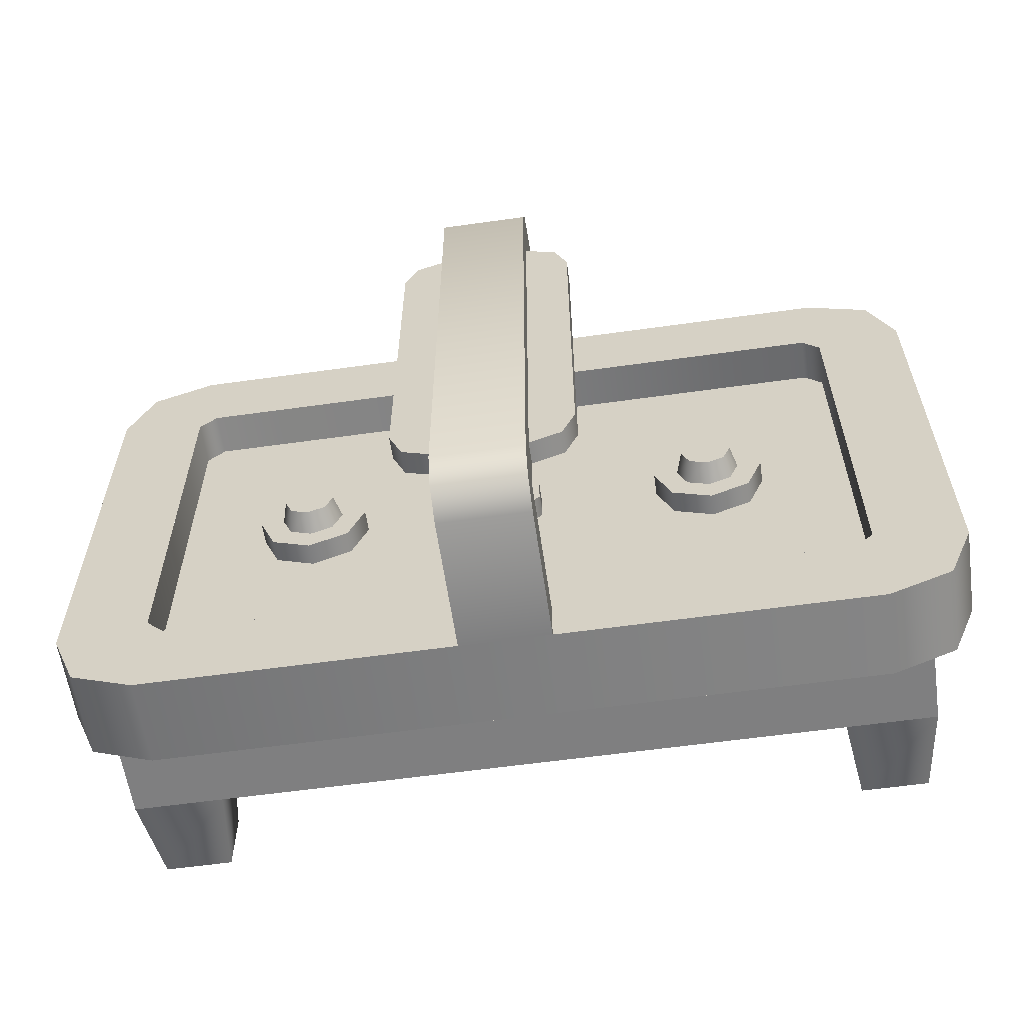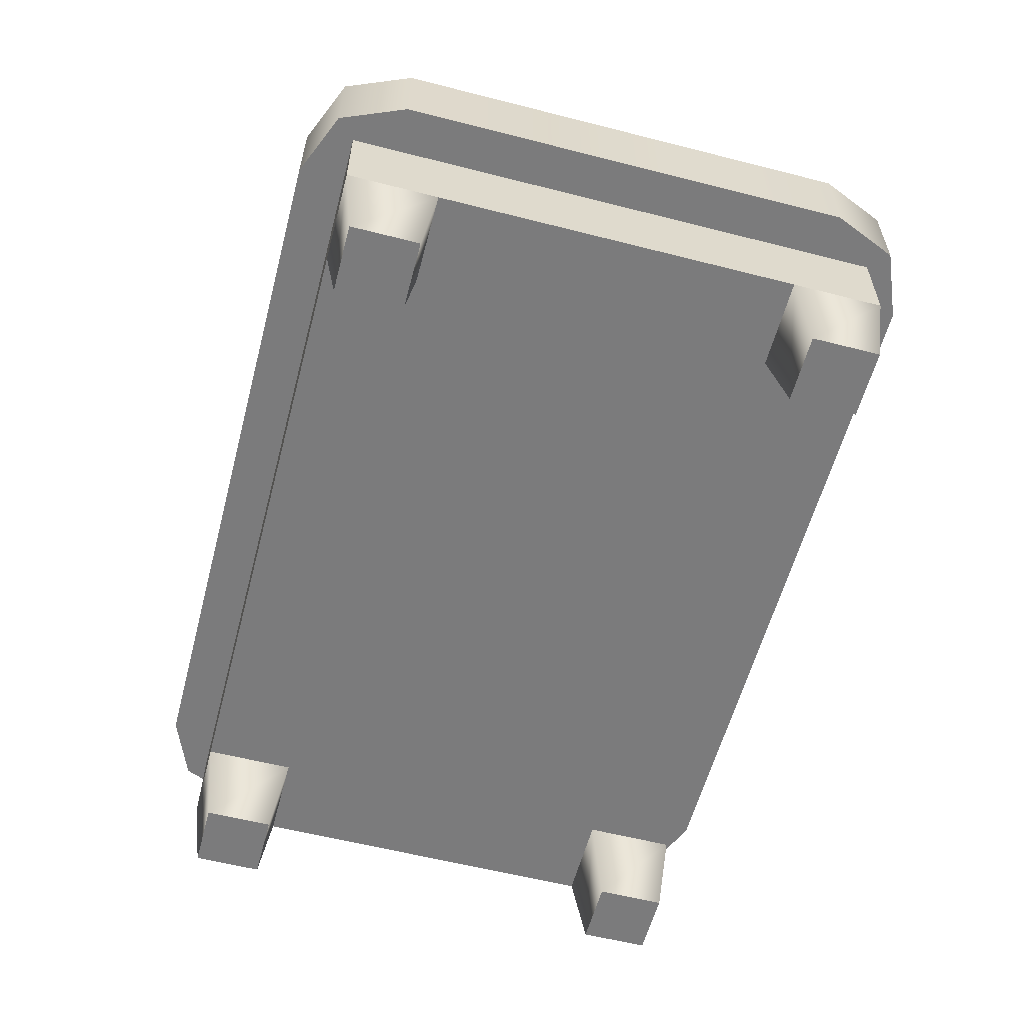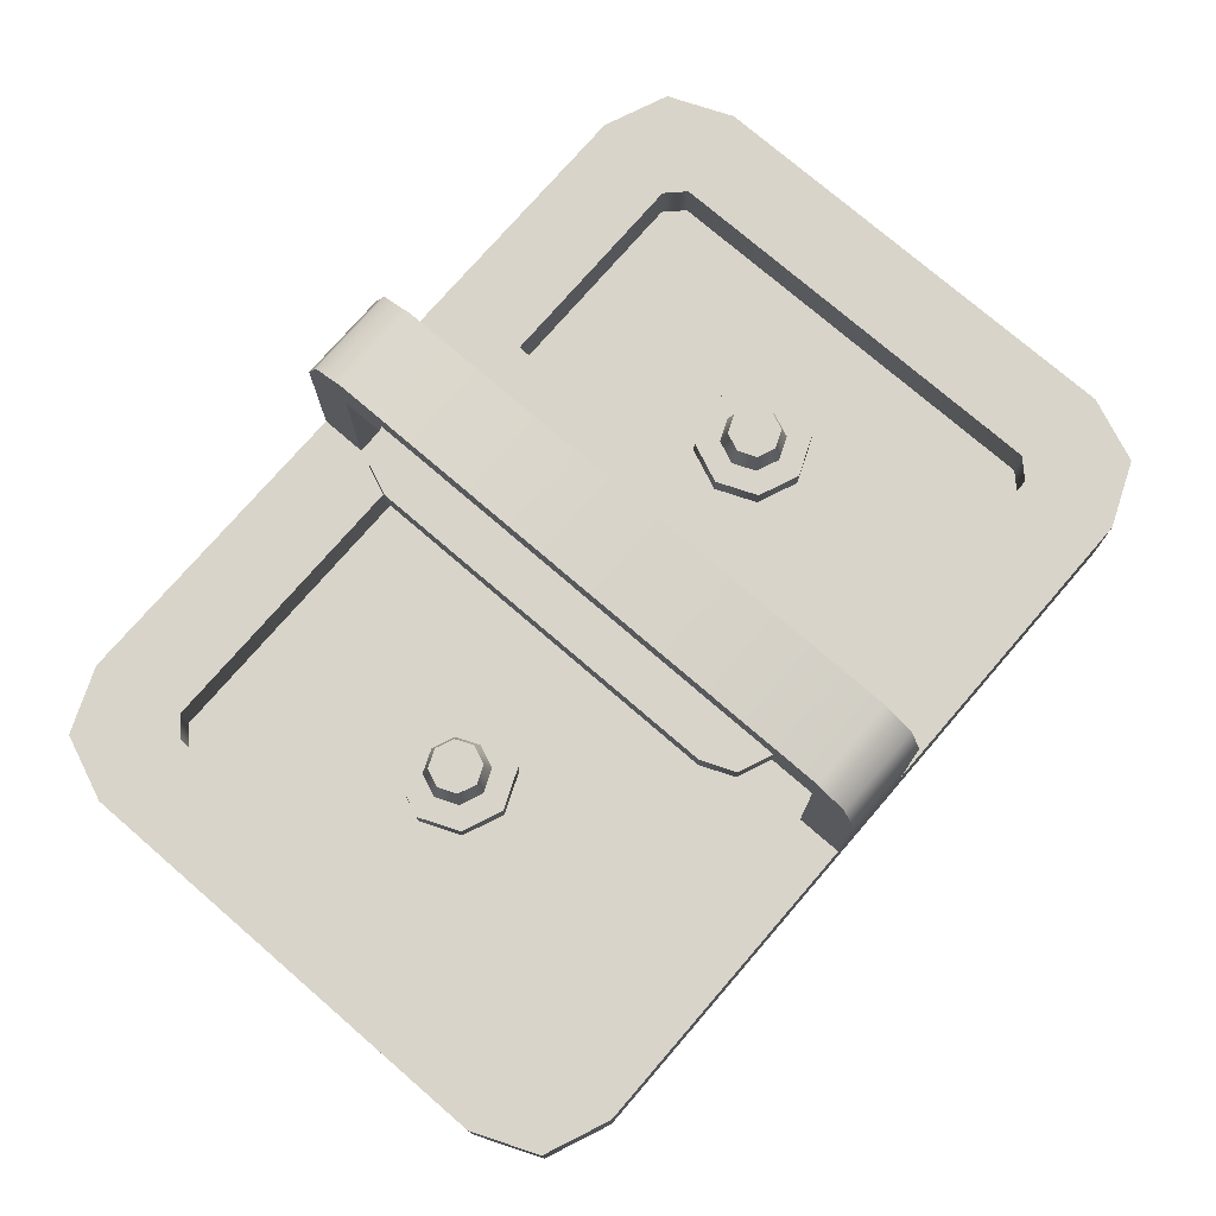
<metadata>
{"format":"obj","ext":"obj","renderer":"f3d","projection":"perspective","resolution":1024,"background":"white","views":[{"elev":-59.7,"azim":-171.8,"up":"+Z"},{"elev":-58.4,"azim":-104.8,"up":"+Y"},{"elev":75.5,"azim":-49.2,"up":"+Y"}]}
</metadata>
<code>
g air-hockey
v 0.4 0.2 -0.35 1 1 1
v 0.4707 0.2 -0.3207 1 1 1
v 0.4 0.3 -0.35 1 1 1
v 0.4707 0.3 -0.3207 1 1 1
v 0.5 0.3 -0.25 1 1 1
v 0.5 0.2 -0.25 1 1 1
v 0.5 0.3 0.25 1 1 1
v 0.5 0.2 0.25 1 1 1
v 0.4707 0.2 0.3207 1 1 1
v 0.4 0.2 0.35 1 1 1
v 0.4707 0.3 0.3207 1 1 1
v 0.4 0.3 0.35 1 1 1
v 0.4 0.25 -0.2301 1 1 1
v 0.4 0.3 -0.2301 1 1 1
v 0.4 0.25 0.2301 1 1 1
v 0.4 0.3 0.2301 1 1 1
v 0.3801 0.25 0.25 1 1 1
v 0.3801 0.3 0.25 1 1 1
v 0.3801 0.25 -0.25 1 1 1
v 0.3801 0.3 -0.25 1 1 1
v -0.4 0.2 0.35 1 1 1
v -0.4707 0.2 0.3207 1 1 1
v -0.4 0.3 0.35 1 1 1
v -0.4707 0.3 0.3207 1 1 1
v -0.5 0.2 0.25 1 1 1
v -0.5 0.3 0.25 1 1 1
v -0.5 0.2 -0.25 1 1 1
v -0.5 0.3 -0.25 1 1 1
v -0.4 0.25 0.2301 1 1 1
v -0.3801 0.25 0.25 1 1 1
v -0.4 0.3 0.2301 1 1 1
v -0.3801 0.3 0.25 1 1 1
v -0.3801 0.25 -0.25 1 1 1
v -0.4 0.25 -0.2301 1 1 1
v -0.3801 0.3 -0.25 1 1 1
v -0.4 0.3 -0.2301 1 1 1
v -0.4707 0.2 -0.3207 1 1 1
v -0.4707 0.3 -0.3207 1 1 1
v -0.4 0.2 -0.35 1 1 1
v -0.4 0.3 -0.35 1 1 1
v -0.05 0.3 0.3 1 1 1
v 0.05 0.3 0.3 1 1 1
v -0.05 0.45 0.3 1 1 1
v 0.05 0.45 0.3 1 1 1
v 0.05 0.3 -0.3 1 1 1
v -0.05 0.3 -0.3 1 1 1
v 0.05 0.45 -0.3 1 1 1
v -0.05 0.45 -0.3 1 1 1
v -0.05 0.45 -0.35 1 1 1
v 0.05 0.45 -0.35 1 1 1
v -0.05 0.4854 -0.3354 1 1 1
v 0.05 0.4854 -0.3354 1 1 1
v -0.05 0.3 -0.35 1 1 1
v 0.05 0.3 -0.35 1 1 1
v 0.05 0.5 -0.3 1 1 1
v -0.05 0.5 -0.3 1 1 1
v -0.1 0.45 -0.2 1 1 1
v -0.1 0.45 0.2 1 1 1
v -0.08536 0.45 -0.2354 1 1 1
v -0.08536 0.45 0.2354 1 1 1
v -0.05 0.45 -0.25 1 1 1
v -0.05 0.45 0.25 1 1 1
v 0.05 0.45 -0.25 1 1 1
v 0.05 0.45 0.25 1 1 1
v 0.08536 0.45 -0.2354 1 1 1
v 0.08536 0.45 0.2354 1 1 1
v 0.1 0.45 -0.2 1 1 1
v 0.1 0.45 0.2 1 1 1
v -0.05 0.475 -0.25 1 1 1
v -0.05 0.5 0.3 1 1 1
v -0.05 0.475 0.25 1 1 1
v -0.05 0.4854 0.3354 1 1 1
v -0.05 0.3 0.35 1 1 1
v -0.05 0.45 0.35 1 1 1
v 0.05 0.3 0.35 1 1 1
v 0.05 0.45 0.35 1 1 1
v 0.05 0.5 0.3 1 1 1
v 0.05 0.475 -0.25 1 1 1
v 0.05 0.475 0.25 1 1 1
v 0.05 0.4854 0.3354 1 1 1
v 0.1 0.475 -0.2 1 1 1
v 0.1 0.475 0.2 1 1 1
v -0.1 0.475 -0.2 1 1 1
v -0.1 0.475 0.2 1 1 1
v 0.08536 0.475 -0.2354 1 1 1
v -0.08536 0.475 -0.2354 1 1 1
v -0.08536 0.475 0.2354 1 1 1
v 0.08536 0.475 0.2354 1 1 1
v -0.3625 1.805e-16 0.2875 1 1 1
v -0.3625 1.805e-16 0.2125 1 1 1
v -0.4375 1.805e-16 0.2875 1 1 1
v -0.4375 1.805e-16 0.2125 1 1 1
v -0.35 0.1 0.2 1 1 1
v -0.35 0.1 0.3 1 1 1
v -0.45 0.1 0.2 1 1 1
v -0.45 0.1 0.3 1 1 1
v -0.3625 0 -0.2125 1 1 1
v -0.3625 0 -0.2875 1 1 1
v -0.4375 0 -0.2125 1 1 1
v -0.4375 0 -0.2875 1 1 1
v -0.35 0.1 -0.3 1 1 1
v -0.35 0.1 -0.2 1 1 1
v -0.45 0.1 -0.3 1 1 1
v -0.45 0.1 -0.2 1 1 1
v 0.4375 1.805e-16 -0.2125 1 1 1
v 0.4375 1.805e-16 -0.2875 1 1 1
v 0.3625 1.805e-16 -0.2125 1 1 1
v 0.3625 1.805e-16 -0.2875 1 1 1
v 0.45 0.1 -0.3 1 1 1
v 0.45 0.1 -0.2 1 1 1
v 0.35 0.1 -0.3 1 1 1
v 0.35 0.1 -0.2 1 1 1
v 0.4375 3.61e-16 0.2875 1 1 1
v 0.4375 3.61e-16 0.2125 1 1 1
v 0.3625 3.61e-16 0.2875 1 1 1
v 0.3625 3.61e-16 0.2125 1 1 1
v 0.45 0.1 0.2 1 1 1
v 0.45 0.1 0.3 1 1 1
v 0.35 0.1 0.2 1 1 1
v 0.35 0.1 0.3 1 1 1
v -0.45 0.1 -0.3 1 1 1
v -0.45 0.2 -0.3 1 1 1
v -0.45 0.1 0.3 1 1 1
v -0.45 0.2 0.3 1 1 1
v 0.45 0.1 0.3 1 1 1
v 0.45 0.2 0.3 1 1 1
v 0.45 0.1 -0.3 1 1 1
v 0.45 0.2 -0.3 1 1 1
f 3 2 1
f 2 3 4
f 1 2 3
f 4 3 2
f 7 6 5
f 6 7 8
f 5 6 7
f 8 7 6
f 11 10 9
f 10 11 12
f 9 10 11
f 12 11 10
f 11 8 7
f 8 11 9
f 7 8 11
f 9 11 8
f 5 2 4
f 2 5 6
f 4 2 5
f 6 5 2
f 15 14 13
f 14 15 16
f 13 14 15
f 16 15 14
f 17 16 15
f 16 17 18
f 15 16 17
f 18 17 16
f 13 20 19
f 20 13 14
f 19 20 13
f 14 13 20
f 23 22 21
f 22 23 24
f 21 22 23
f 24 23 22
f 22 26 25
f 26 22 24
f 25 26 22
f 24 22 26
f 25 28 27
f 28 25 26
f 27 28 25
f 26 25 28
f 31 30 29
f 30 31 32
f 29 30 31
f 32 31 30
f 35 34 33
f 34 35 36
f 33 34 35
f 36 35 34
f 27 38 37
f 38 27 28
f 37 38 27
f 28 27 38
f 31 34 36
f 34 31 29
f 36 34 31
f 29 31 34
f 38 39 37
f 39 38 40
f 37 39 38
f 40 38 39
f 13 15 19
f 17 19 15
f 33 19 17
f 30 33 17
f 34 33 30
f 29 34 30
f 12 21 10
f 21 12 23
f 10 21 12
f 23 12 21
f 40 1 39
f 1 40 3
f 39 1 40
f 3 40 1
f 32 17 30
f 17 32 18
f 30 17 32
f 18 32 17
f 24 28 26
f 24 38 28
f 23 38 24
f 31 38 23
f 23 32 31
f 36 38 31
f 23 18 32
f 36 40 38
f 35 40 36
f 20 40 35
f 12 18 23
f 20 3 40
f 12 16 18
f 12 14 16
f 3 20 14
f 12 3 14
f 11 3 12
f 11 4 3
f 7 4 11
f 4 7 5
f 26 28 24
f 28 38 24
f 24 38 23
f 23 38 31
f 31 38 36
f 31 32 23
f 32 18 23
f 38 40 36
f 36 40 35
f 35 40 20
f 23 18 12
f 40 3 20
f 18 16 12
f 16 14 12
f 14 20 3
f 14 3 12
f 12 3 11
f 3 4 11
f 11 4 7
f 5 7 4
f 20 33 19
f 33 20 35
f 19 33 20
f 35 20 33
f 8 6 9
f 2 9 6
f 10 9 2
f 1 10 2
f 21 10 1
f 39 21 1
f 22 21 39
f 37 22 39
f 25 22 37
f 27 25 37
f 19 15 13
f 15 19 17
f 17 19 33
f 17 33 30
f 30 33 34
f 30 34 29
f 43 42 41
f 42 43 44
f 47 46 45
f 46 47 48
f 51 50 49
f 50 51 52
f 49 54 53
f 54 49 50
f 51 55 52
f 55 51 56
f 59 58 57
f 59 60 58
f 61 60 59
f 60 61 62
f 48 62 61
f 48 43 62
f 47 43 48
f 63 43 47
f 64 43 63
f 43 64 44
f 65 64 63
f 65 66 64
f 67 66 65
f 66 67 68
f 53 51 49
f 51 53 46
f 51 46 48
f 48 56 51
f 56 48 61
f 56 61 69
f 56 69 70
f 70 69 71
f 71 43 70
f 43 71 62
f 70 43 72
f 43 73 72
f 72 73 74
f 73 43 41
f 76 73 75
f 73 76 74
f 56 77 55
f 77 56 70
f 52 54 50
f 54 52 45
f 45 52 47
f 47 52 55
f 55 78 47
f 63 47 78
f 78 55 77
f 78 77 79
f 79 77 64
f 64 77 44
f 44 77 80
f 44 80 42
f 42 80 75
f 75 80 76
f 80 74 76
f 74 80 72
f 70 80 77
f 80 70 72
f 9 6 8
f 6 9 2
f 2 9 10
f 2 10 1
f 1 10 21
f 1 21 39
f 39 21 22
f 39 22 37
f 37 22 25
f 37 25 27
f 82 67 81
f 67 82 68
f 58 83 57
f 83 58 84
f 78 65 63
f 65 78 85
f 81 65 85
f 65 81 67
f 57 86 59
f 86 57 83
f 60 84 58
f 84 60 87
f 88 64 66
f 64 88 79
f 86 61 59
f 61 86 69
f 71 60 62
f 60 71 87
f 88 68 82
f 68 88 66
f 86 71 69
f 71 86 87
f 87 86 83
f 87 83 84
f 85 82 81
f 82 85 88
f 88 85 78
f 88 78 79
f 91 90 89
f 90 91 92
f 94 90 93
f 90 94 89
f 92 96 95
f 96 92 91
f 94 91 89
f 91 94 96
f 95 90 92
f 90 95 93
f 99 98 97
f 98 99 100
f 102 98 101
f 98 102 97
f 100 104 103
f 104 100 99
f 102 99 97
f 99 102 104
f 103 98 100
f 98 103 101
f 107 106 105
f 106 107 108
f 110 106 109
f 106 110 105
f 108 112 111
f 112 108 107
f 110 107 105
f 107 110 112
f 111 106 108
f 106 111 109
f 115 114 113
f 114 115 116
f 118 114 117
f 114 118 113
f 116 120 119
f 120 116 115
f 118 115 113
f 115 118 120
f 119 114 116
f 114 119 117
f 123 122 121
f 122 123 124
f 126 123 125
f 123 126 124
f 123 127 125
f 127 123 121
f 122 127 121
f 127 122 128
f 126 127 128
f 127 126 125
g air-hockey
f 3 2 1
f 2 3 4
f 1 2 3
f 4 3 2
f 7 6 5
f 6 7 8
f 5 6 7
f 8 7 6
f 11 10 9
f 10 11 12
f 9 10 11
f 12 11 10
f 11 8 7
f 8 11 9
f 7 8 11
f 9 11 8
f 5 2 4
f 2 5 6
f 4 2 5
f 6 5 2
f 15 14 13
f 14 15 16
f 13 14 15
f 16 15 14
f 17 16 15
f 16 17 18
f 15 16 17
f 18 17 16
f 13 20 19
f 20 13 14
f 19 20 13
f 14 13 20
f 23 22 21
f 22 23 24
f 21 22 23
f 24 23 22
f 22 26 25
f 26 22 24
f 25 26 22
f 24 22 26
f 25 28 27
f 28 25 26
f 27 28 25
f 26 25 28
f 31 30 29
f 30 31 32
f 29 30 31
f 32 31 30
f 35 34 33
f 34 35 36
f 33 34 35
f 36 35 34
f 27 38 37
f 38 27 28
f 37 38 27
f 28 27 38
f 31 34 36
f 34 31 29
f 36 34 31
f 29 31 34
f 38 39 37
f 39 38 40
f 37 39 38
f 40 38 39
f 13 15 19
f 17 19 15
f 33 19 17
f 30 33 17
f 34 33 30
f 29 34 30
f 12 21 10
f 21 12 23
f 10 21 12
f 23 12 21
f 40 1 39
f 1 40 3
f 39 1 40
f 3 40 1
f 32 17 30
f 17 32 18
f 30 17 32
f 18 32 17
f 24 28 26
f 24 38 28
f 23 38 24
f 31 38 23
f 23 32 31
f 36 38 31
f 23 18 32
f 36 40 38
f 35 40 36
f 20 40 35
f 12 18 23
f 20 3 40
f 12 16 18
f 12 14 16
f 3 20 14
f 12 3 14
f 11 3 12
f 11 4 3
f 7 4 11
f 4 7 5
f 26 28 24
f 28 38 24
f 24 38 23
f 23 38 31
f 31 38 36
f 31 32 23
f 32 18 23
f 38 40 36
f 36 40 35
f 35 40 20
f 23 18 12
f 40 3 20
f 18 16 12
f 16 14 12
f 14 20 3
f 14 3 12
f 12 3 11
f 3 4 11
f 11 4 7
f 5 7 4
f 20 33 19
f 33 20 35
f 19 33 20
f 35 20 33
f 8 6 9
f 2 9 6
f 10 9 2
f 1 10 2
f 21 10 1
f 39 21 1
f 22 21 39
f 37 22 39
f 25 22 37
f 27 25 37
f 19 15 13
f 15 19 17
f 17 19 33
f 17 33 30
f 30 33 34
f 30 34 29
f 43 42 41
f 42 43 44
f 47 46 45
f 46 47 48
f 51 50 49
f 50 51 52
f 49 54 53
f 54 49 50
f 51 55 52
f 55 51 56
f 59 58 57
f 59 60 58
f 61 60 59
f 60 61 62
f 48 62 61
f 48 43 62
f 47 43 48
f 63 43 47
f 64 43 63
f 43 64 44
f 65 64 63
f 65 66 64
f 67 66 65
f 66 67 68
f 53 51 49
f 51 53 46
f 51 46 48
f 48 56 51
f 56 48 61
f 56 61 69
f 56 69 70
f 70 69 71
f 71 43 70
f 43 71 62
f 70 43 72
f 43 73 72
f 72 73 74
f 73 43 41
f 76 73 75
f 73 76 74
f 56 77 55
f 77 56 70
f 52 54 50
f 54 52 45
f 45 52 47
f 47 52 55
f 55 78 47
f 63 47 78
f 78 55 77
f 78 77 79
f 79 77 64
f 64 77 44
f 44 77 80
f 44 80 42
f 42 80 75
f 75 80 76
f 80 74 76
f 74 80 72
f 70 80 77
f 80 70 72
f 9 6 8
f 6 9 2
f 2 9 10
f 2 10 1
f 1 10 21
f 1 21 39
f 39 21 22
f 39 22 37
f 37 22 25
f 37 25 27
f 82 67 81
f 67 82 68
f 58 83 57
f 83 58 84
f 78 65 63
f 65 78 85
f 81 65 85
f 65 81 67
f 57 86 59
f 86 57 83
f 60 84 58
f 84 60 87
f 88 64 66
f 64 88 79
f 86 61 59
f 61 86 69
f 71 60 62
f 60 71 87
f 88 68 82
f 68 88 66
f 86 71 69
f 71 86 87
f 87 86 83
f 87 83 84
f 85 82 81
f 82 85 88
f 88 85 78
f 88 78 79
f 91 90 89
f 90 91 92
f 94 90 93
f 90 94 89
f 92 96 95
f 96 92 91
f 94 91 89
f 91 94 96
f 95 90 92
f 90 95 93
f 99 98 97
f 98 99 100
f 102 98 101
f 98 102 97
f 100 104 103
f 104 100 99
f 102 99 97
f 99 102 104
f 103 98 100
f 98 103 101
f 107 106 105
f 106 107 108
f 110 106 109
f 106 110 105
f 108 112 111
f 112 108 107
f 110 107 105
f 107 110 112
f 111 106 108
f 106 111 109
f 115 114 113
f 114 115 116
f 118 114 117
f 114 118 113
f 116 120 119
f 120 116 115
f 118 115 113
f 115 118 120
f 119 114 116
f 114 119 117
f 123 122 121
f 122 123 124
f 126 123 125
f 123 126 124
f 123 127 125
f 127 123 121
f 122 127 121
f 127 122 128
f 126 127 128
f 127 126 125
g player-a
v 0.237 0.25 0.063 1 1 1
v 0.1925 0.25 0.04455 1 1 1
v 0.237 0.2752 0.063 1 1 1
v 0.1925 0.2752 0.04455 1 1 1
v 0.174 0.25 -7.219e-16 1 1 1
v 0.174 0.2752 -7.219e-16 1 1 1
v 0.2815 0.2752 -0.04455 1 1 1
v 0.2815 0.25 -0.04455 1 1 1
v 0.3 0.2752 -7.219e-16 1 1 1
v 0.3 0.25 -7.219e-16 1 1 1
v 0.2815 0.2752 0.04455 1 1 1
v 0.2727 0.2752 -7.219e-16 1 1 1
v 0.2623 0.2752 -0.02526 1 1 1
v 0.2623 0.2752 0.02526 1 1 1
v 0.237 0.2752 -0.063 1 1 1
v 0.237 0.2752 -0.03572 1 1 1
v 0.237 0.2752 0.03572 1 1 1
v 0.2117 0.2752 0.02526 1 1 1
v 0.1925 0.2752 -0.04455 1 1 1
v 0.2117 0.2752 -0.02526 1 1 1
v 0.2013 0.2752 -7.219e-16 1 1 1
v 0.1925 0.25 -0.04455 1 1 1
v 0.237 0.25 -0.063 1 1 1
v 0.2815 0.25 0.04455 1 1 1
v 0.2656 0.3004 -7.219e-16 1 1 1
v 0.2572 0.3004 0.02021 1 1 1
v 0.2572 0.3004 -0.02021 1 1 1
v 0.237 0.3004 -0.02858 1 1 1
v 0.237 0.3004 0.02858 1 1 1
v 0.2168 0.3004 -0.02021 1 1 1
v 0.2168 0.3004 0.02021 1 1 1
v 0.2084 0.3004 -7.219e-16 1 1 1
f 131 130 129
f 130 131 132
f 130 134 133
f 134 130 132
f 137 136 135
f 136 137 138
f 135 139 137
f 139 135 140
f 140 135 141
f 142 139 140
f 141 135 143
f 141 143 144
f 139 142 131
f 131 142 145
f 131 145 146
f 144 143 147
f 131 146 132
f 144 147 148
f 132 146 149
f 148 147 149
f 132 149 147
f 132 147 134
f 147 151 150
f 151 147 143
f 139 129 152
f 129 139 131
f 133 147 150
f 147 133 134
f 139 138 137
f 138 139 152
f 143 136 151
f 136 143 135
f 155 154 153
f 154 155 156
f 154 156 157
f 157 156 158
f 157 158 159
f 159 158 160
f 154 145 142
f 145 154 157
f 149 158 148
f 158 149 160
f 158 144 148
f 144 158 156
f 146 160 149
f 160 146 159
f 155 140 141
f 140 155 153
f 157 146 145
f 146 157 159
f 154 140 153
f 140 154 142
f 156 141 144
f 141 156 155
f 152 136 138
f 136 152 129
f 136 129 151
f 151 129 130
f 151 130 150
f 150 130 133
g player-b
v -0.237 0.25 0.063 1 1 1
v -0.2815 0.25 0.04455 1 1 1
v -0.237 0.2752 0.063 1 1 1
v -0.2815 0.2752 0.04455 1 1 1
v -0.3 0.25 -7.219e-16 1 1 1
v -0.3 0.2752 -7.219e-16 1 1 1
v -0.1925 0.2752 -0.04455 1 1 1
v -0.1925 0.25 -0.04455 1 1 1
v -0.174 0.2752 -7.219e-16 1 1 1
v -0.174 0.25 -7.219e-16 1 1 1
v -0.1925 0.2752 0.04455 1 1 1
v -0.2013 0.2752 -7.219e-16 1 1 1
v -0.2117 0.2752 -0.02526 1 1 1
v -0.2117 0.2752 0.02526 1 1 1
v -0.237 0.2752 -0.063 1 1 1
v -0.237 0.2752 -0.03572 1 1 1
v -0.237 0.2752 0.03572 1 1 1
v -0.2623 0.2752 0.02526 1 1 1
v -0.2815 0.2752 -0.04455 1 1 1
v -0.2623 0.2752 -0.02526 1 1 1
v -0.2727 0.2752 -7.219e-16 1 1 1
v -0.2815 0.25 -0.04455 1 1 1
v -0.237 0.25 -0.063 1 1 1
v -0.1925 0.25 0.04455 1 1 1
v -0.2084 0.3004 -7.219e-16 1 1 1
v -0.2168 0.3004 0.02021 1 1 1
v -0.2168 0.3004 -0.02021 1 1 1
v -0.237 0.3004 -0.02858 1 1 1
v -0.237 0.3004 0.02858 1 1 1
v -0.2572 0.3004 -0.02021 1 1 1
v -0.2572 0.3004 0.02021 1 1 1
v -0.2656 0.3004 -7.219e-16 1 1 1
f 163 162 161
f 162 163 164
f 162 166 165
f 166 162 164
f 169 168 167
f 168 169 170
f 167 171 169
f 171 167 172
f 172 167 173
f 174 171 172
f 173 167 175
f 173 175 176
f 171 174 163
f 163 174 177
f 163 177 178
f 176 175 179
f 163 178 164
f 176 179 180
f 164 178 181
f 180 179 181
f 164 181 179
f 164 179 166
f 179 183 182
f 183 179 175
f 171 161 184
f 161 171 163
f 165 179 182
f 179 165 166
f 171 170 169
f 170 171 184
f 175 168 183
f 168 175 167
f 187 186 185
f 186 187 188
f 186 188 189
f 189 188 190
f 189 190 191
f 191 190 192
f 186 177 174
f 177 186 189
f 181 190 180
f 190 181 192
f 190 176 180
f 176 190 188
f 178 192 181
f 192 178 191
f 187 172 173
f 172 187 185
f 189 178 177
f 178 189 191
f 186 172 185
f 172 186 174
f 188 173 176
f 173 188 187
f 184 168 170
f 168 184 161
f 168 161 183
f 183 161 162
f 183 162 182
f 182 162 165
g puck
v -0.0366 0.25 -0.01516 1 1 1
v -0.0366 0.2752 -0.01516 1 1 1
v -0.0366 0.25 0.01516 1 1 1
v -0.0366 0.2752 0.01516 1 1 1
v 0.0366 0.2752 -0.01516 1 1 1
v 0.0366 0.2752 0.01516 1 1 1
v 0.01516 0.2752 -0.0366 1 1 1
v 0.01516 0.2752 0.0366 1 1 1
v -0.01516 0.2752 -0.0366 1 1 1
v -0.01516 0.2752 0.0366 1 1 1
v -0.01516 0.25 -0.0366 1 1 1
v 0.01516 0.25 -0.0366 1 1 1
v 0.0366 0.25 -0.01516 1 1 1
v 0.0366 0.25 0.01516 1 1 1
v 0.01516 0.25 0.0366 1 1 1
v -0.01516 0.25 0.0366 1 1 1
f 195 194 193
f 194 195 196
f 199 198 197
f 198 199 200
f 200 199 201
f 200 201 202
f 202 201 194
f 202 194 196
f 201 204 203
f 204 201 199
f 193 201 203
f 201 193 194
f 197 204 199
f 204 197 205
f 200 206 198
f 206 200 207
f 198 205 197
f 205 198 206
f 200 208 207
f 208 200 202
f 208 196 195
f 196 208 202
f 207 205 206
f 205 207 204
f 204 207 203
f 203 207 208
f 203 208 193
f 193 208 195

</code>
